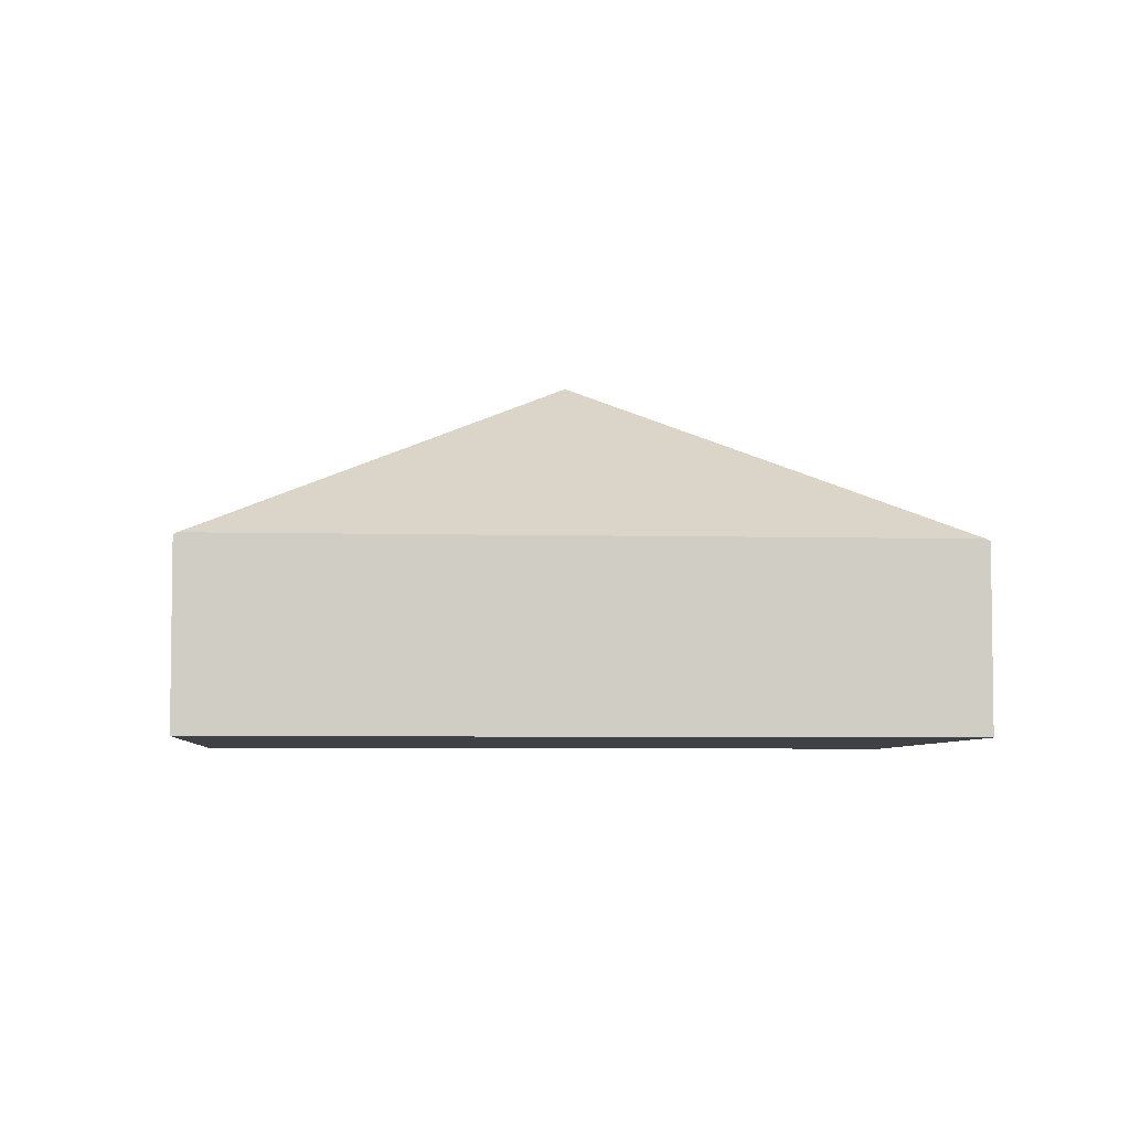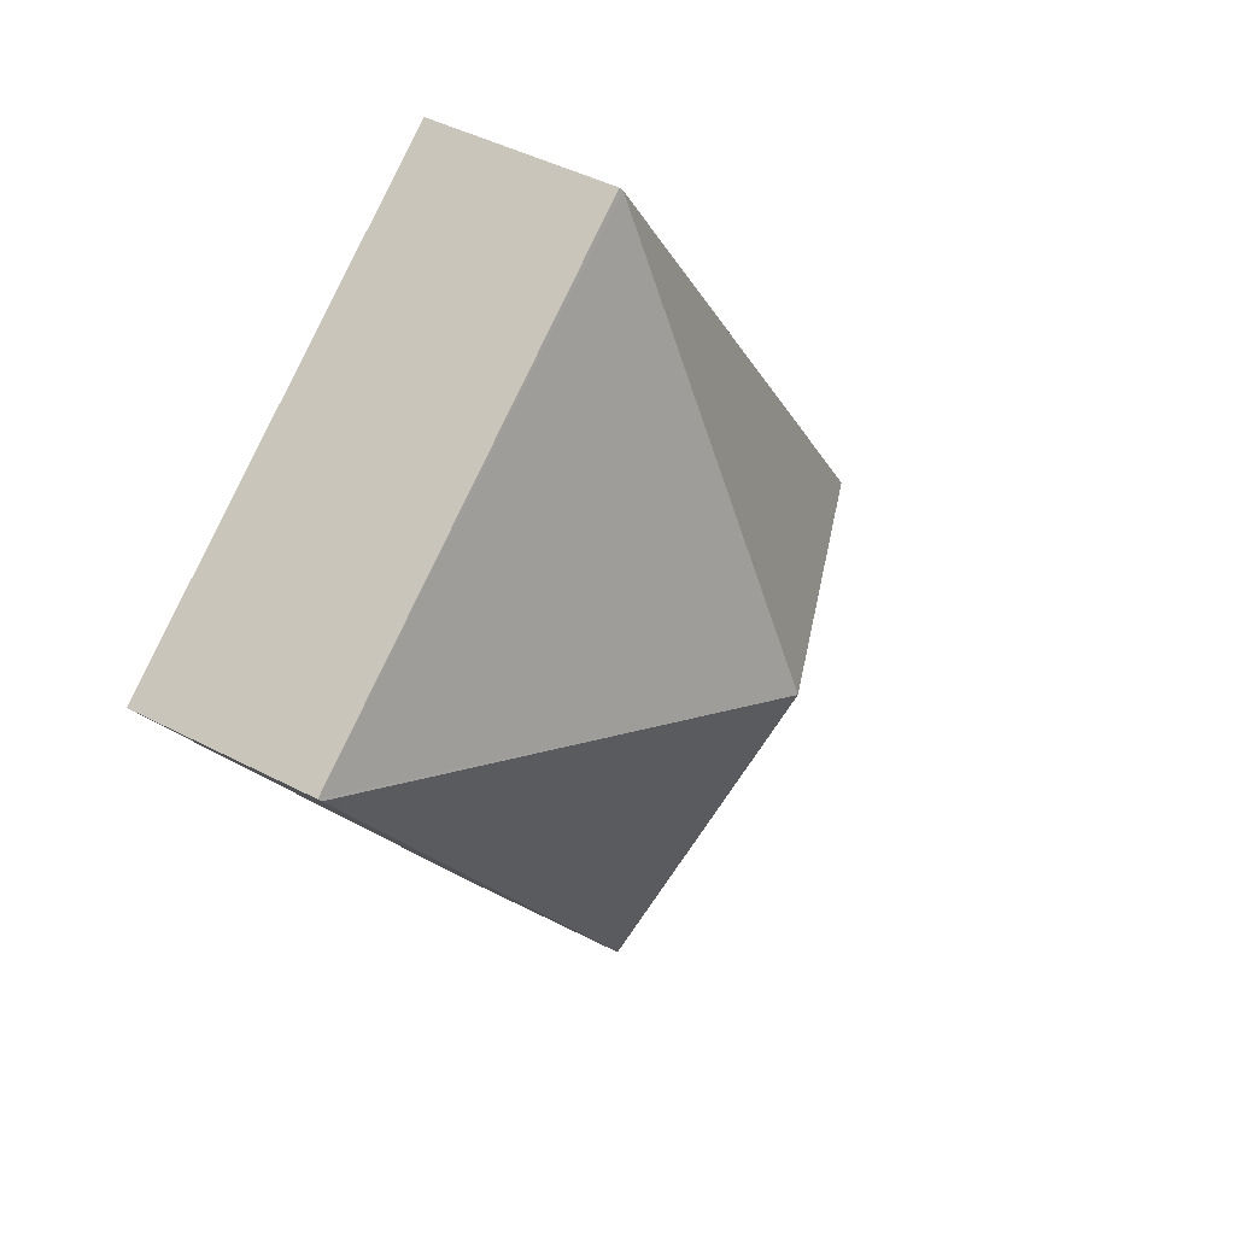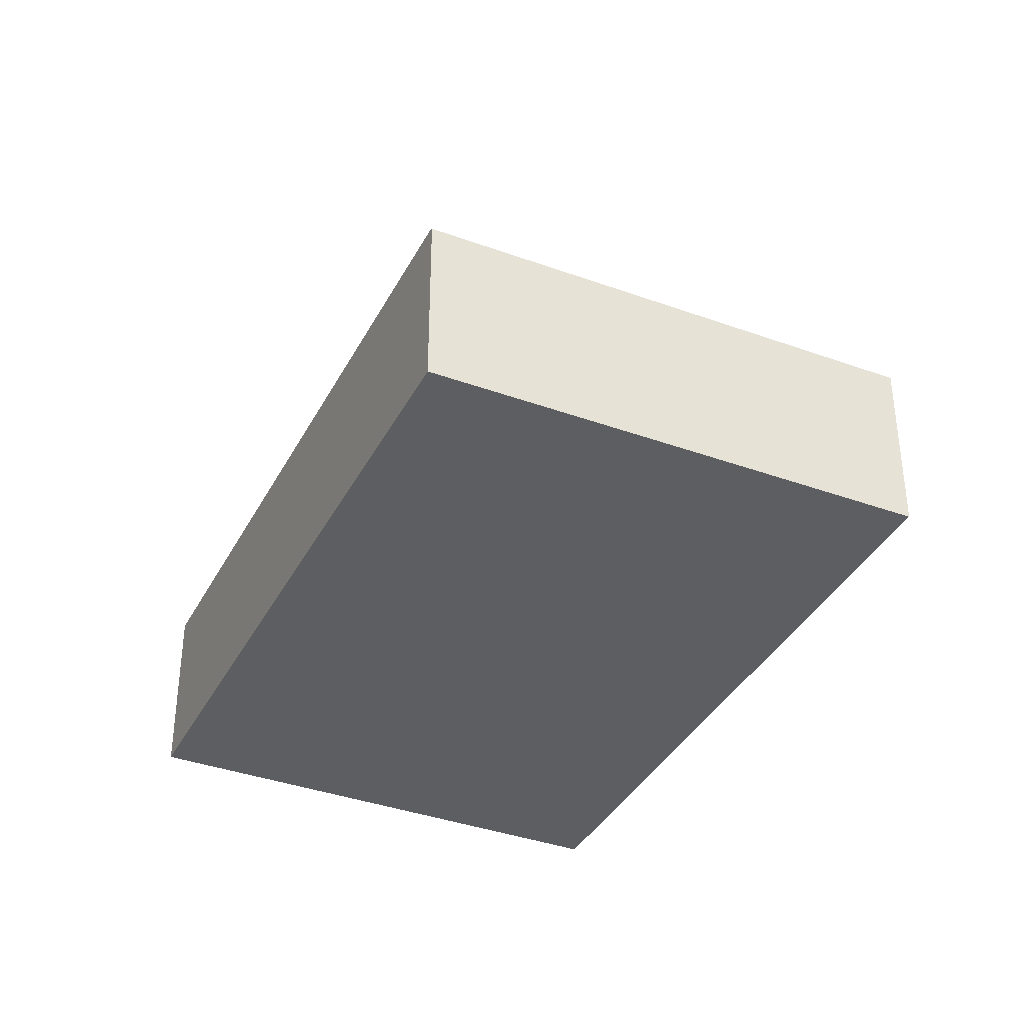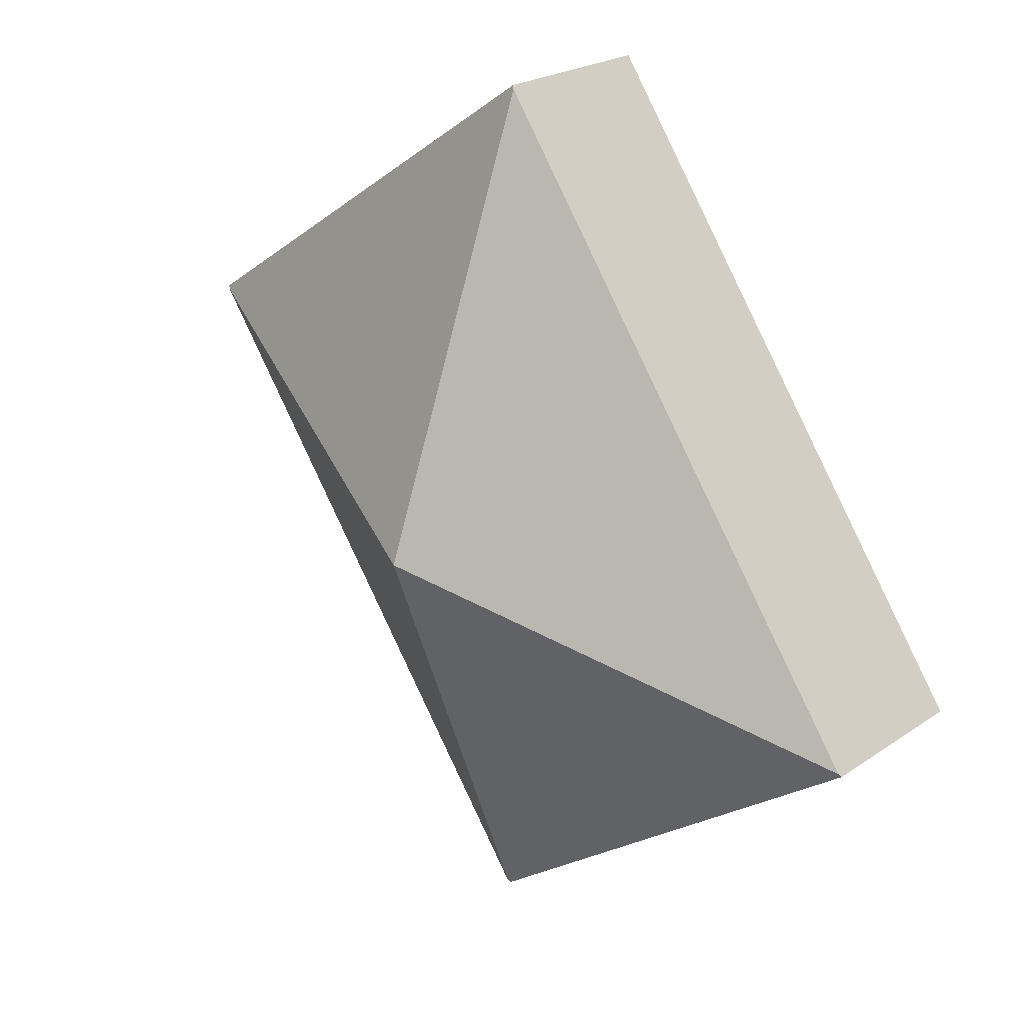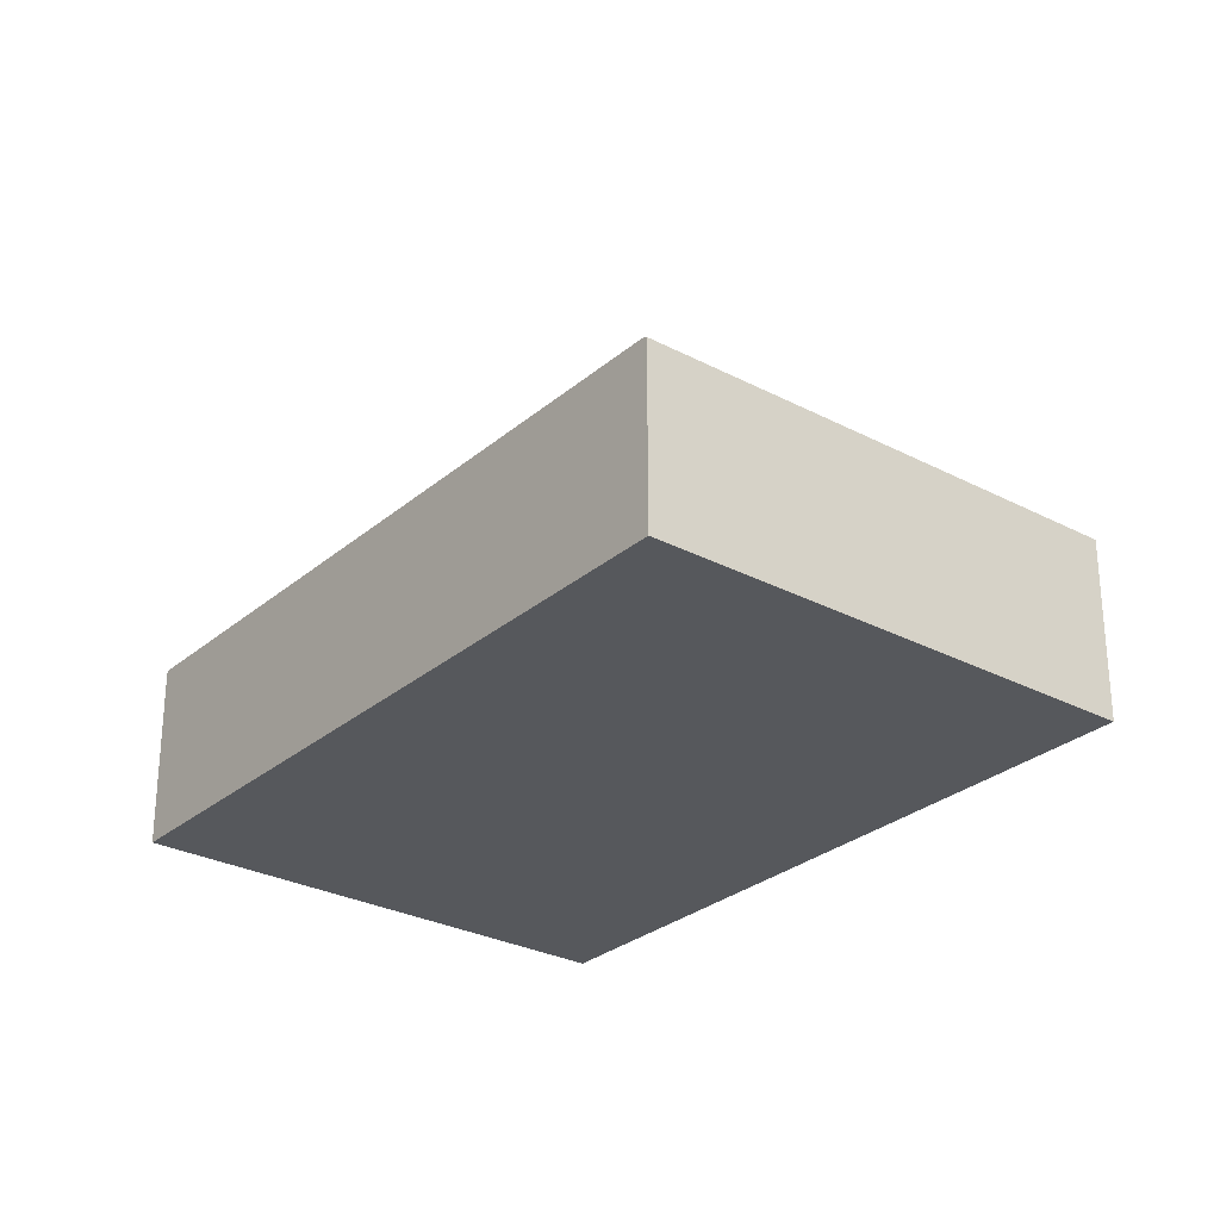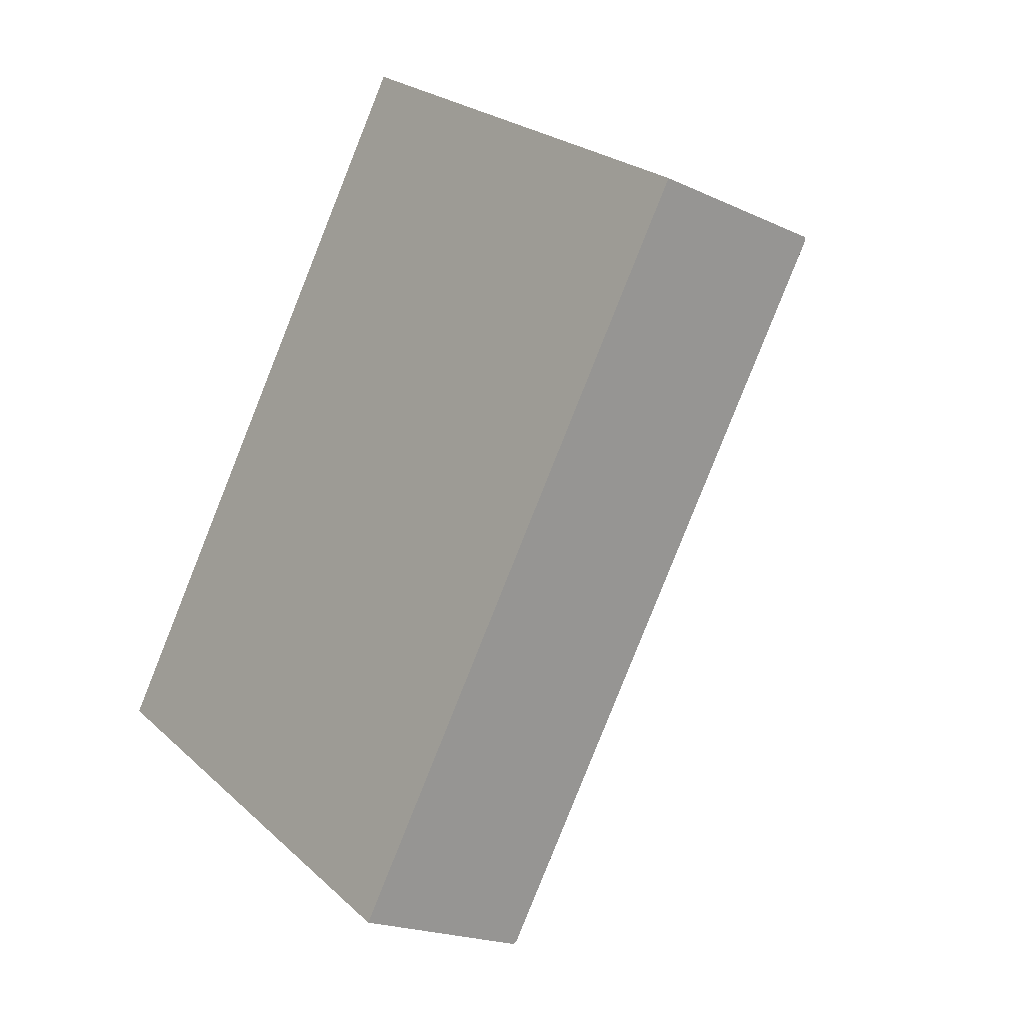
<metadata>
{"format":"obj","ext":"obj","renderer":"f3d","projection":"perspective","resolution":1024,"background":"white","views":[{"elev":-5.4,"azim":120.1,"up":"+Y"},{"elev":43.9,"azim":121.7,"up":"+Z"},{"elev":-37.3,"azim":-170.5,"up":"+Y"},{"elev":23.1,"azim":-138.9,"up":"+Z"},{"elev":-28.3,"azim":176.1,"up":"+Y"},{"elev":-20.0,"azim":49.2,"up":"+Z"}]}
</metadata>
<code>
v  9.236 1.964 3.493
v  4.574 1.985 6.649
v  4.598 1.964 6.684
v  4.618 3.916 1.747
v  9.212 1.985 3.458
v  0.025 1.985 0.036
v  4.662 1.985 -3.155
v  0 1.964 1.203e-16
v  4.638 1.964 -3.19
v  0 0 0
v  0.025 -2.204e-18 0.036
v  4.574 -4.071e-16 6.649
v  4.598 -4.093e-16 6.684
v  9.236 -2.139e-16 3.493
v  9.212 -2.117e-16 3.458
v  4.662 1.932e-16 -3.155
v  4.638 1.953e-16 -3.19
g defaultobject
f 1 2 3
f 2 1 4
f 4 1 5
f 6 2 4
f 5 7 4
f 8 7 9
f 7 8 4
f 4 8 6
f 10 6 8
f 6 10 2
f 2 10 11
f 2 11 12
f 2 12 3
f 3 12 13
f 13 1 3
f 1 13 14
f 14 5 1
f 5 14 7
f 7 14 15
f 7 15 16
f 7 16 9
f 9 16 17
f 17 8 9
f 8 17 10
f 12 14 13
f 14 12 11
f 14 11 15
f 15 11 16
f 16 11 10
f 16 10 17

</code>
